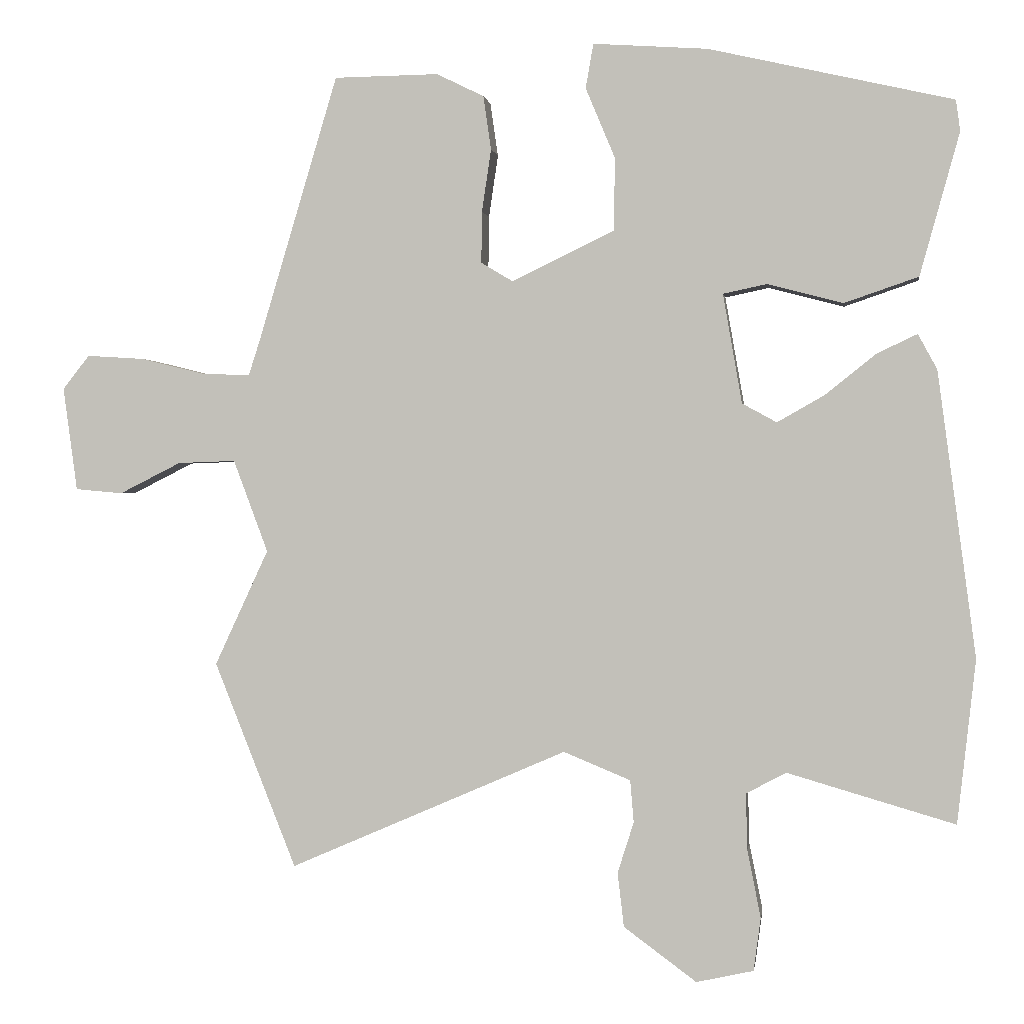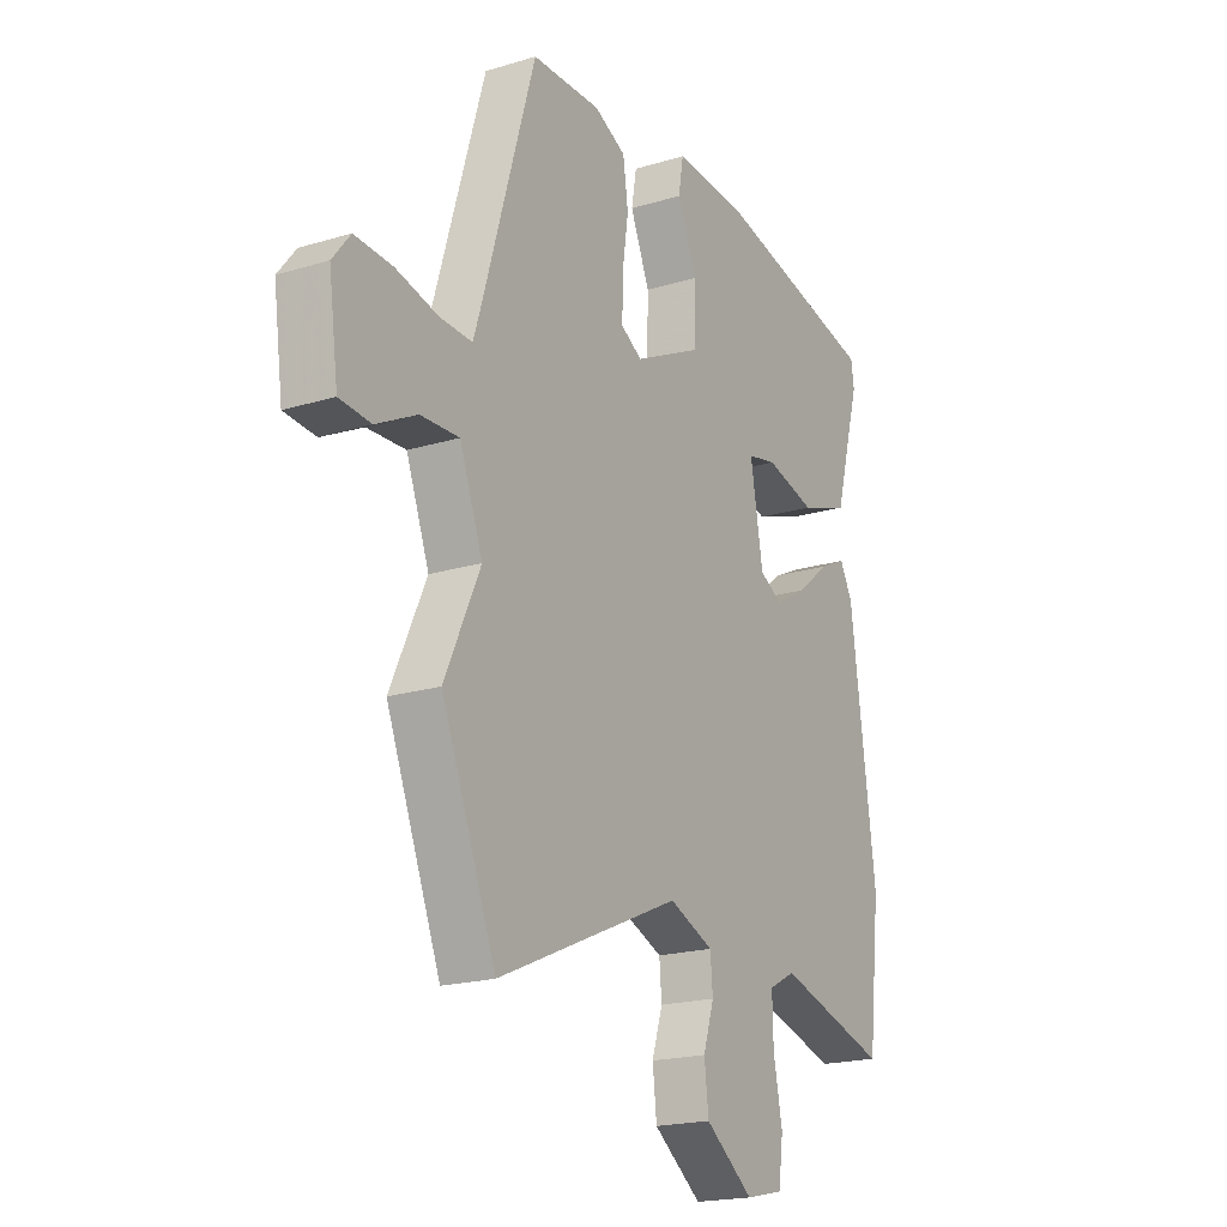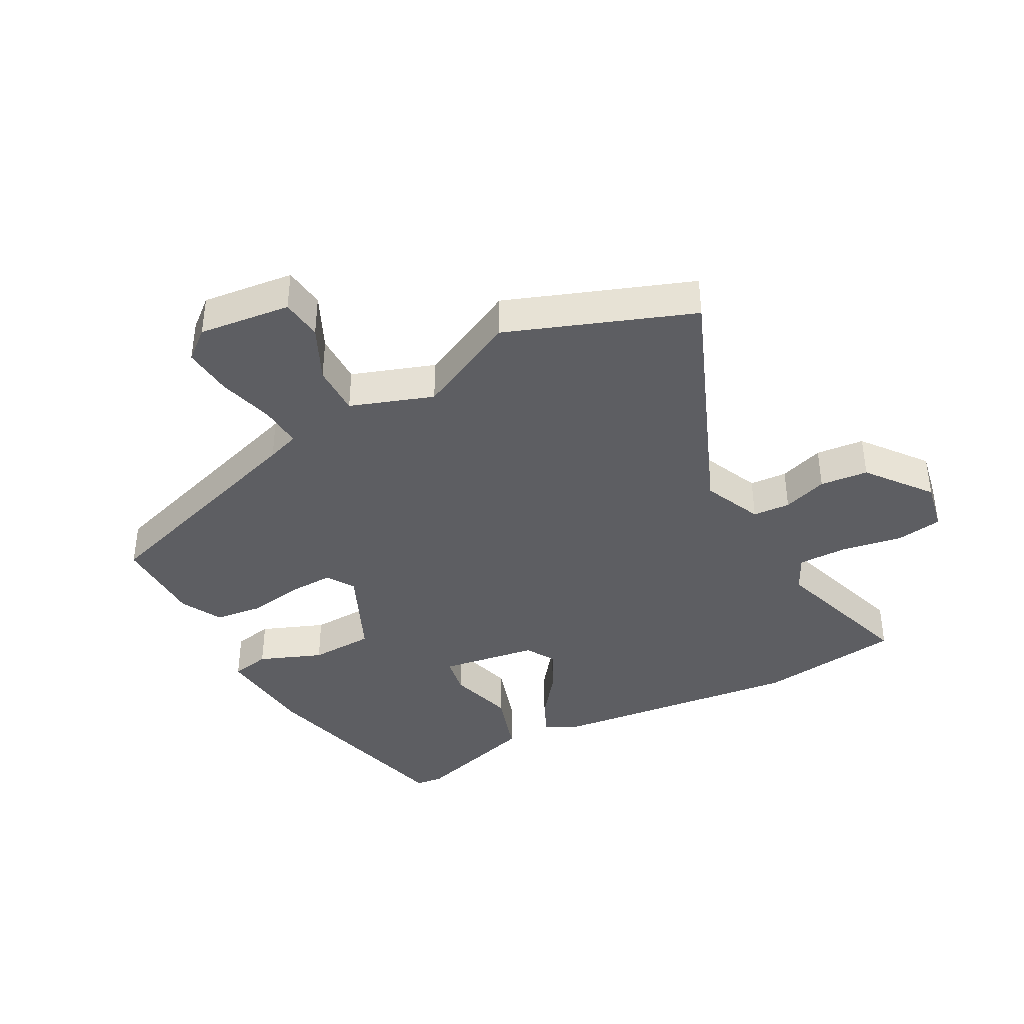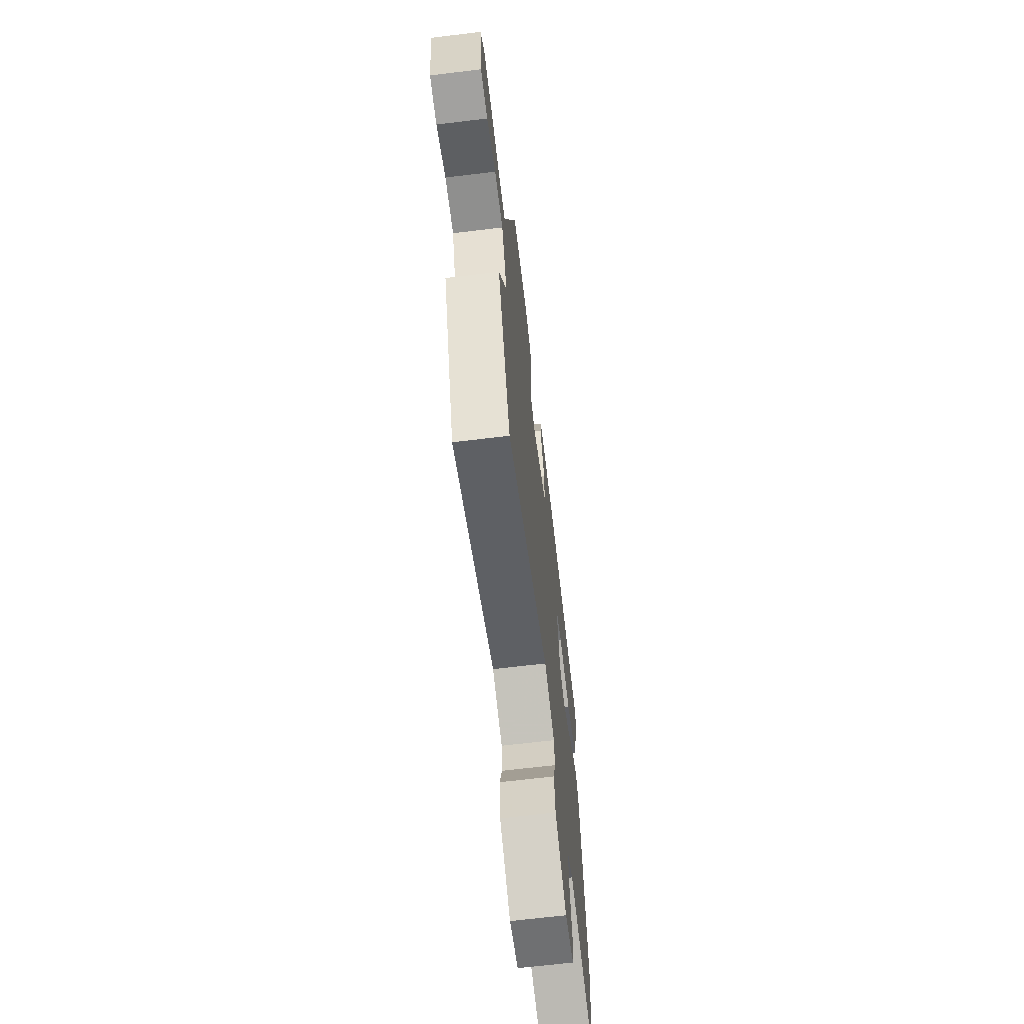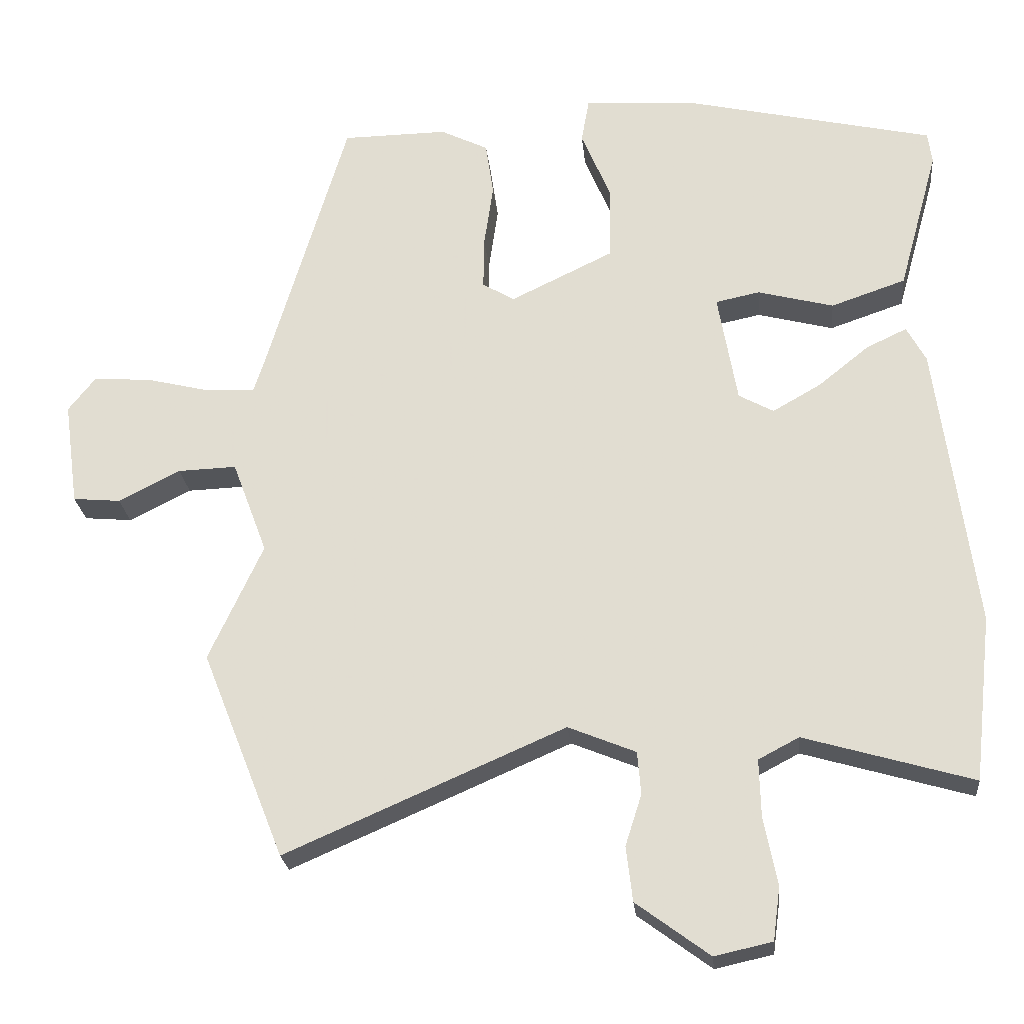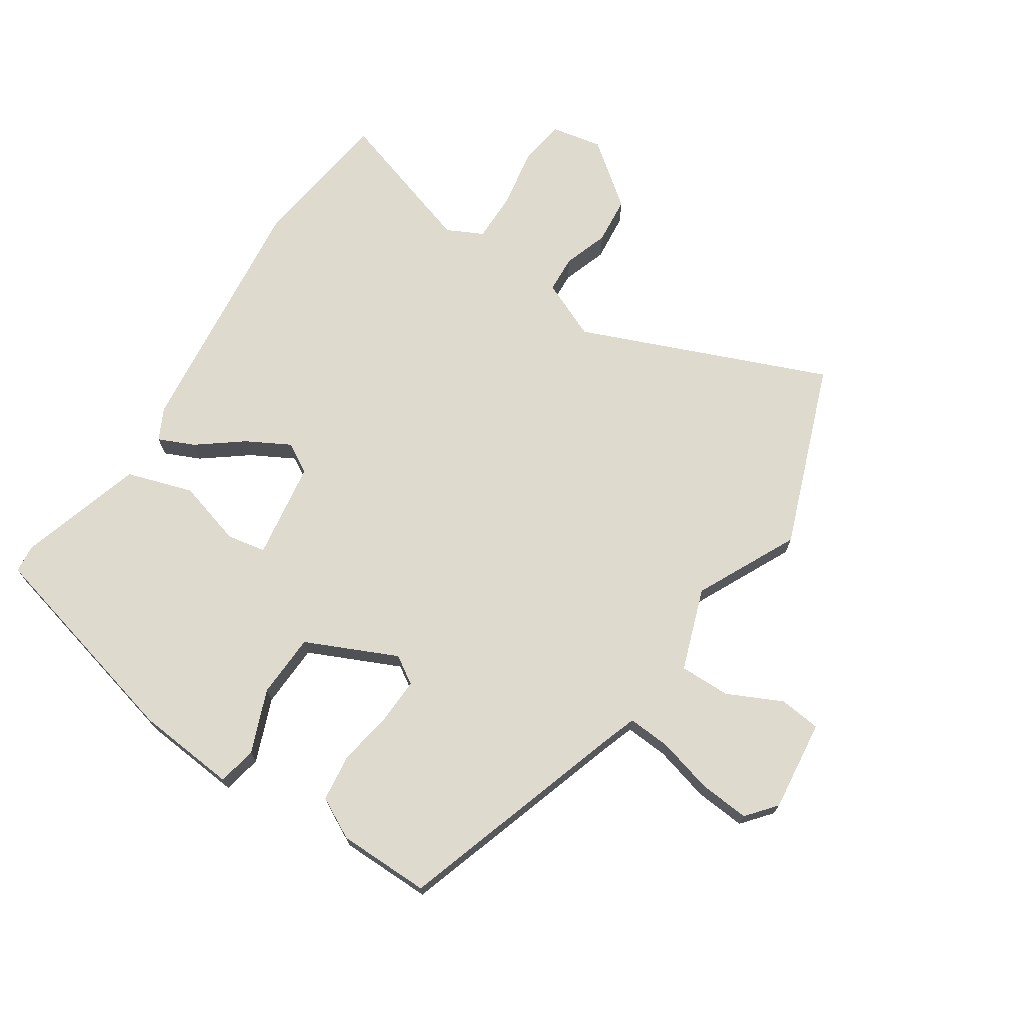
<metadata>
{"format":"obj","ext":"obj","renderer":"f3d","projection":"perspective","resolution":1024,"background":"white","views":[{"elev":0.5,"azim":-172.2,"up":"+Z"},{"elev":-19.6,"azim":119.6,"up":"+Z"},{"elev":-39.3,"azim":119.6,"up":"+Y"},{"elev":-67.2,"azim":96.9,"up":"+Z"},{"elev":-23.9,"azim":-174.4,"up":"+Z"},{"elev":71.3,"azim":34.6,"up":"+Y"}]}
</metadata>
<code>
v 0.567 0.07 -0.332
v 0.451 0.07 -0.624
v 0.058 0.07 -0.453
v -0.037 0.07 -0.492
v -0.042 0.07 -0.552
v -0.019 0.07 -0.624
v -0.028 0.07 -0.701
v -0.131 0.07 -0.777
v -0.212 0.07 -0.759
v -0.222 0.07 -0.684
v -0.203 0.07 -0.588
v -0.201 0.07 -0.508
v -0.258 0.07 -0.478
v -0.495 0.07 -0.547
v -0.521 0.07 -0.315
v -0.467 0.07 0.089
v -0.44 0.07 0.139
v -0.383 0.07 0.112
v -0.312 0.07 0.055
v -0.244 0.07 0.016
v -0.195 0.07 0.043
v -0.168 0.07 0.198
v -0.23 0.07 0.211
v -0.337 0.07 0.183
v -0.442 0.07 0.219
v -0.498 0.07 0.421
v -0.492 0.07 0.465
v -0.146 0.07 0.544
v 0.016 0.07 0.555
v 0.027 0.07 0.492
v -0.015 0.07 0.392
v -0.013 0.07 0.289
v 0.132 0.07 0.219
v 0.177 0.07 0.246
v 0.176 0.07 0.319
v 0.163 0.07 0.408
v 0.174 0.07 0.484
v 0.241 0.07 0.517
v 0.389 0.07 0.515
v 0.501 0.07 0.14
v 0.518 0.07 0.087
v 0.587 0.07 0.09
v 0.677 0.07 0.112
v 0.758 0.07 0.117
v 0.796 0.07 0.069
v 0.776 0.07 -0.078
v 0.709 0.07 -0.084
v 0.622 0.07 -0.04
v 0.54 0.07 -0.037
v 0.491 0.07 -0.168
v 0.567 0 -0.332
v 0.451 0 -0.624
v 0.058 0 -0.453
v -0.037 0 -0.492
v -0.042 0 -0.552
v -0.019 0 -0.624
v -0.028 0 -0.701
v -0.131 0 -0.777
v -0.212 0 -0.759
v -0.222 0 -0.684
v -0.203 0 -0.588
v -0.201 0 -0.508
v -0.258 0 -0.478
v -0.495 0 -0.547
v -0.521 0 -0.315
v -0.467 0 0.089
v -0.44 0 0.139
v -0.383 0 0.112
v -0.312 0 0.055
v -0.244 0 0.016
v -0.195 0 0.043
v -0.168 0 0.198
v -0.23 0 0.211
v -0.337 0 0.183
v -0.442 0 0.219
v -0.498 0 0.421
v -0.492 0 0.465
v -0.146 0 0.544
v 0.016 0 0.555
v 0.027 0 0.492
v -0.015 0 0.392
v -0.013 0 0.289
v 0.132 0 0.219
v 0.177 0 0.246
v 0.176 0 0.319
v 0.163 0 0.408
v 0.174 0 0.484
v 0.241 0 0.517
v 0.389 0 0.515
v 0.501 0 0.14
v 0.518 0 0.087
v 0.587 0 0.09
v 0.677 0 0.112
v 0.758 0 0.117
v 0.796 0 0.069
v 0.776 0 -0.078
v 0.709 0 -0.084
v 0.622 0 -0.04
v 0.54 0 -0.037
v 0.491 0 -0.168
f 46 47 48
f 45 46 48
f 44 45 48
f 43 44 48
f 42 43 48
f 41 42 48 49
f 40 41 49 50
f 39 40 50
f 38 39 50
f 37 38 50
f 36 37 50
f 35 36 50
f 29 30 31
f 28 29 31
f 27 28 31
f 26 27 31
f 25 26 31
f 24 25 31
f 23 24 31
f 22 23 31 32
f 21 22 32 33
f 17 18 19
f 16 17 19
f 15 16 19
f 14 15 19
f 13 14 19
f 12 13 19 20
f 9 10 11
f 8 9 11
f 7 8 11
f 6 7 11
f 5 6 11
f 4 5 11 12
f 20 21 33
f 12 20 33
f 4 12 33
f 3 4 33
f 50 1 2
f 35 50 2
f 34 35 2
f 2 3 33 34
f 98 97 96
f 98 96 95
f 98 95 94
f 98 94 93
f 98 93 92
f 99 98 92 91
f 100 99 91 90
f 100 90 89
f 100 89 88
f 100 88 87
f 100 87 86
f 100 86 85
f 81 80 79
f 81 79 78
f 81 78 77
f 81 77 76
f 81 76 75
f 81 75 74
f 81 74 73
f 82 81 73 72
f 83 82 72 71
f 69 68 67
f 69 67 66
f 69 66 65
f 69 65 64
f 69 64 63
f 70 69 63 62
f 61 60 59
f 61 59 58
f 61 58 57
f 61 57 56
f 61 56 55
f 62 61 55 54
f 83 71 70
f 83 70 62
f 83 62 54
f 83 54 53
f 52 51 100
f 52 100 85
f 52 85 84
f 84 83 53 52
f 1 51 52 2
f 2 52 53 3
f 3 53 54 4
f 4 54 55 5
f 5 55 56 6
f 6 56 57 7
f 7 57 58 8
f 8 58 59 9
f 9 59 60 10
f 10 60 61 11
f 11 61 62 12
f 12 62 63 13
f 13 63 64 14
f 14 64 65 15
f 15 65 66 16
f 16 66 67 17
f 17 67 68 18
f 18 68 69 19
f 19 69 70 20
f 20 70 71 21
f 21 71 72 22
f 22 72 73 23
f 23 73 74 24
f 24 74 75 25
f 25 75 76 26
f 26 76 77 27
f 27 77 78 28
f 28 78 79 29
f 29 79 80 30
f 30 80 81 31
f 31 81 82 32
f 32 82 83 33
f 33 83 84 34
f 34 84 85 35
f 35 85 86 36
f 36 86 87 37
f 37 87 88 38
f 38 88 89 39
f 39 89 90 40
f 40 90 91 41
f 41 91 92 42
f 42 92 93 43
f 43 93 94 44
f 44 94 95 45
f 45 95 96 46
f 46 96 97 47
f 47 97 98 48
f 48 98 99 49
f 49 99 100 50
f 50 100 51 1

</code>
